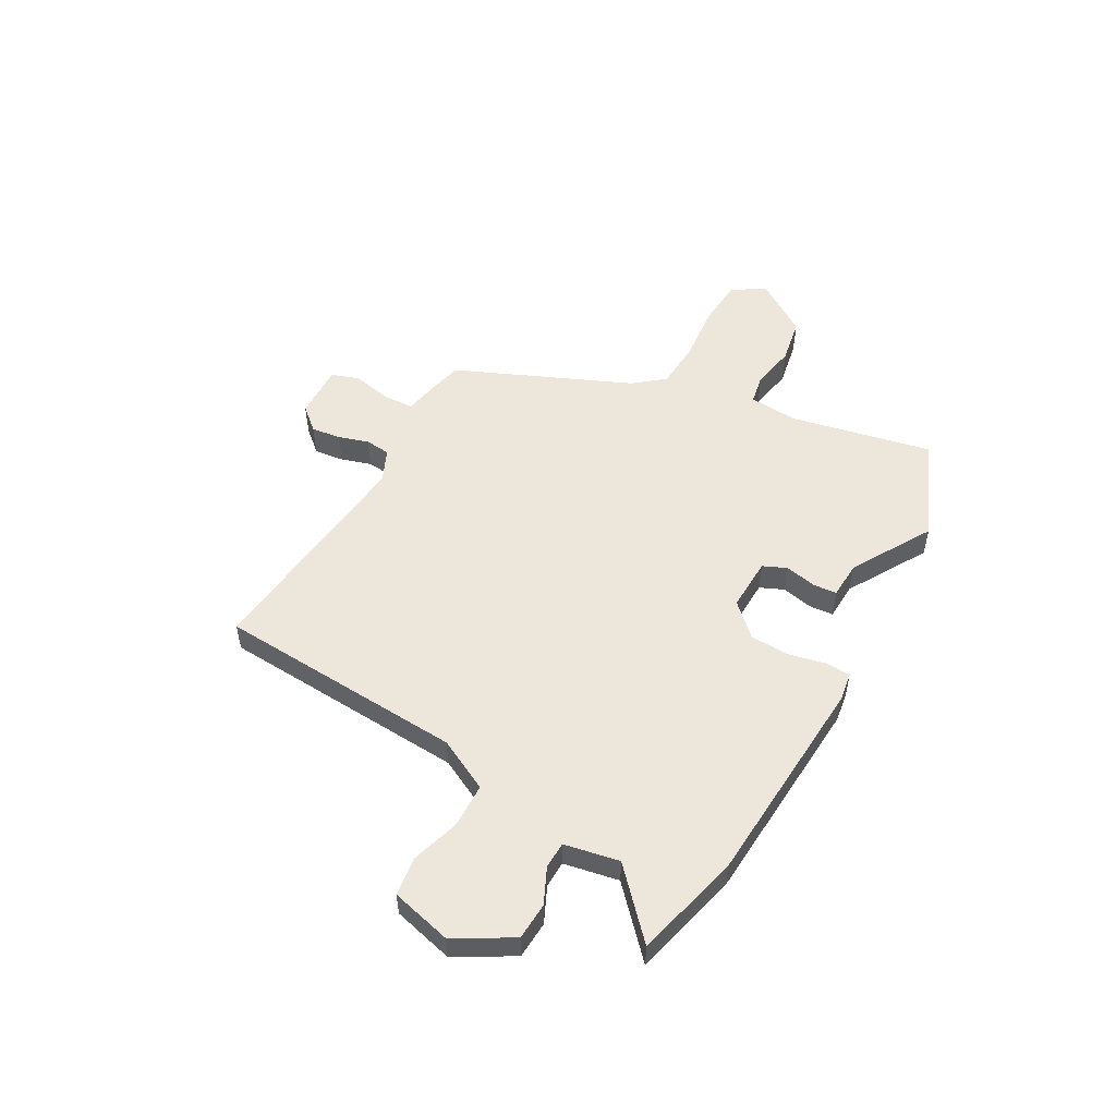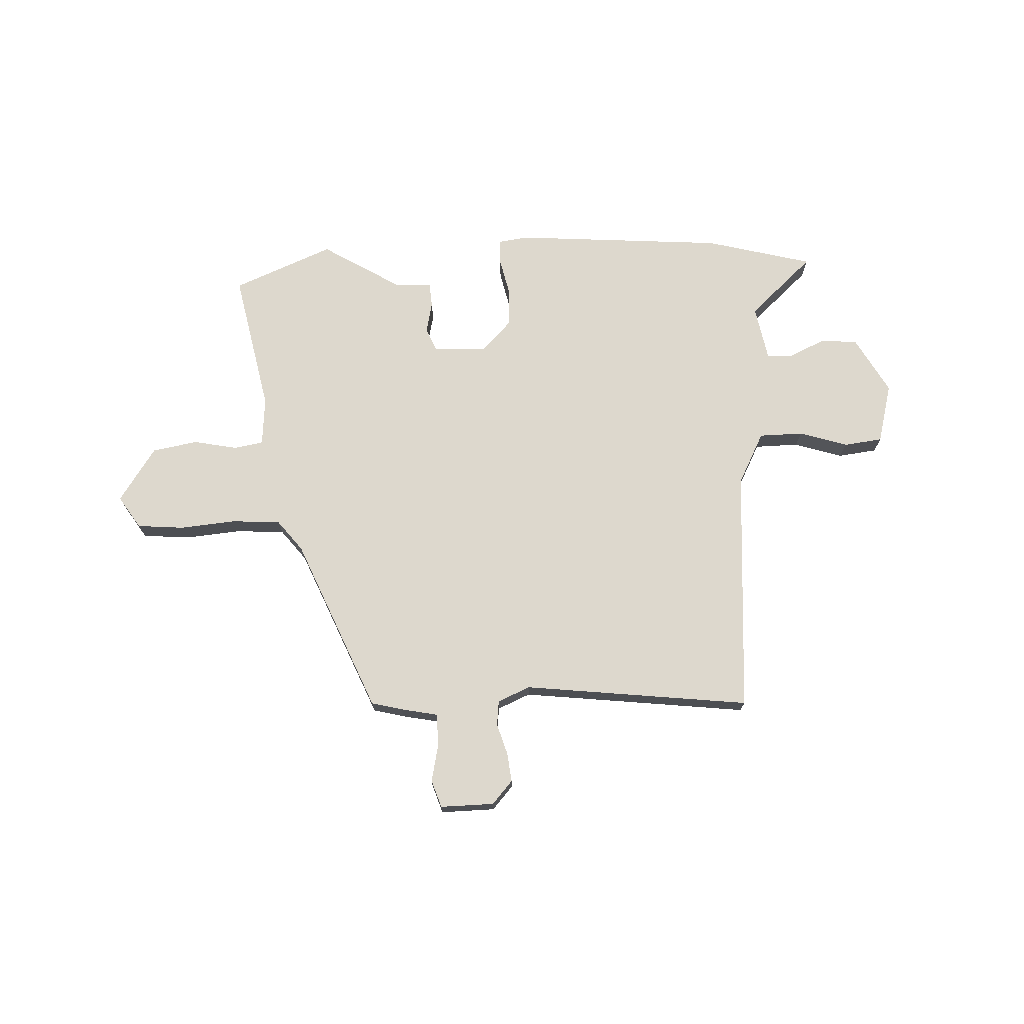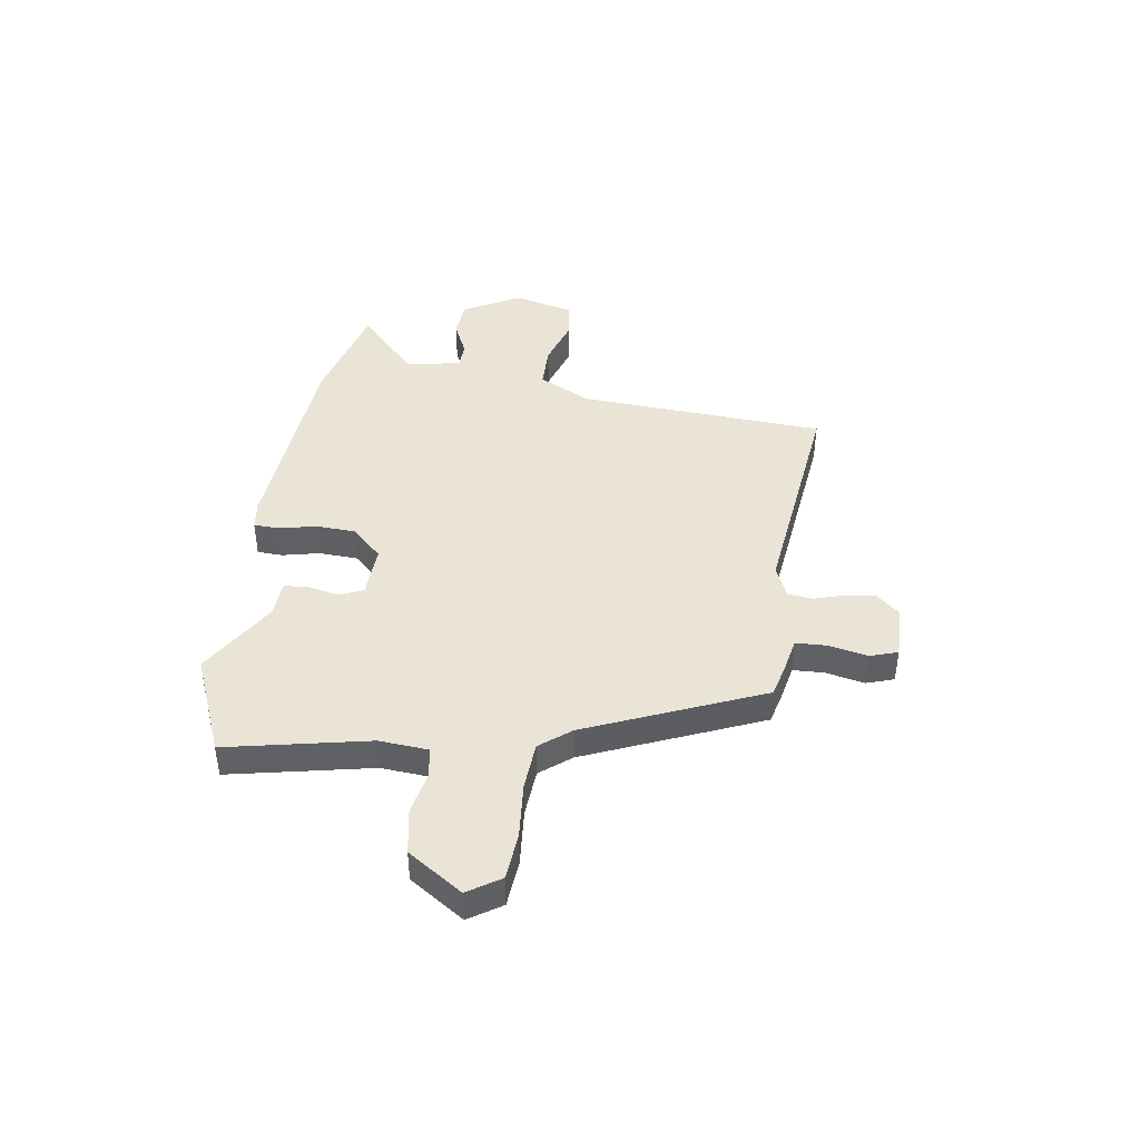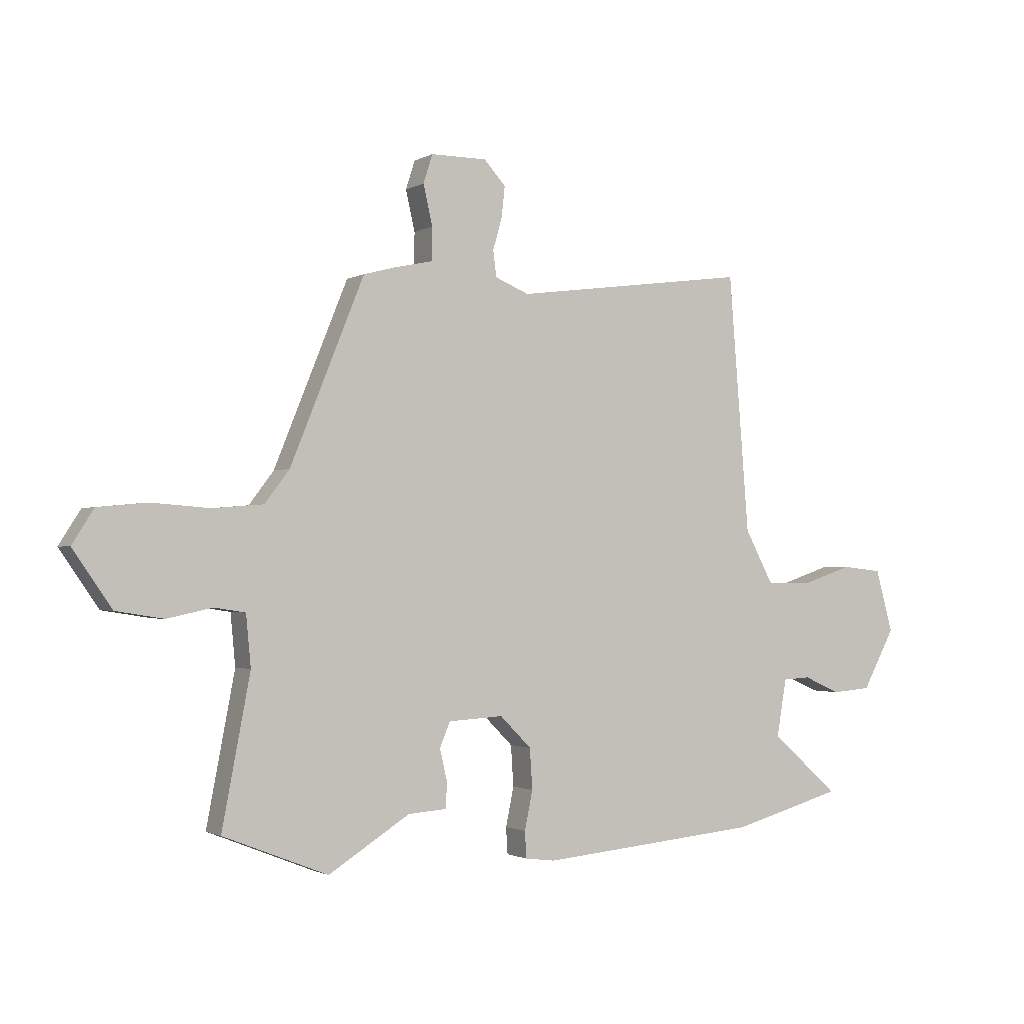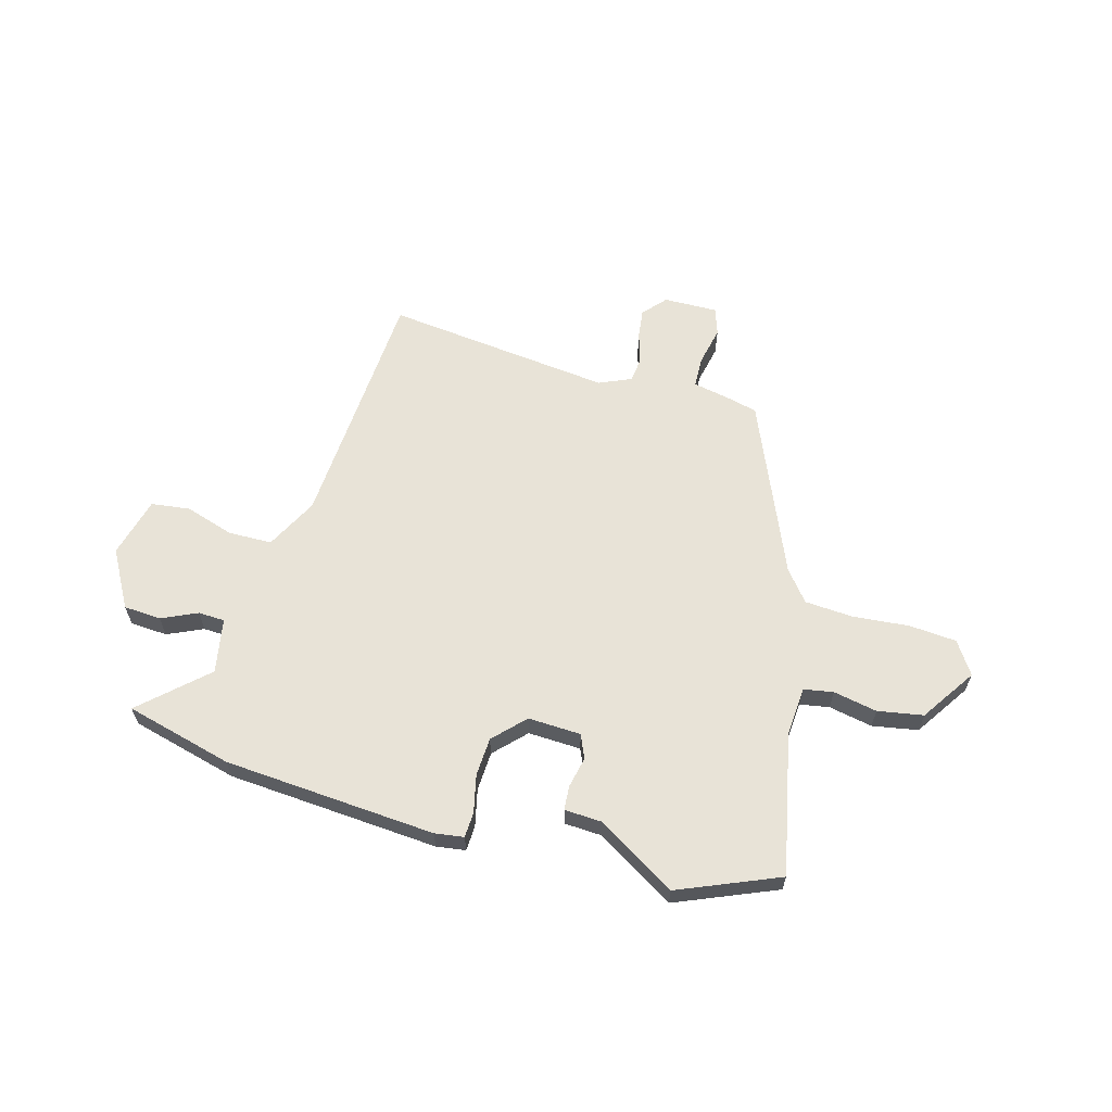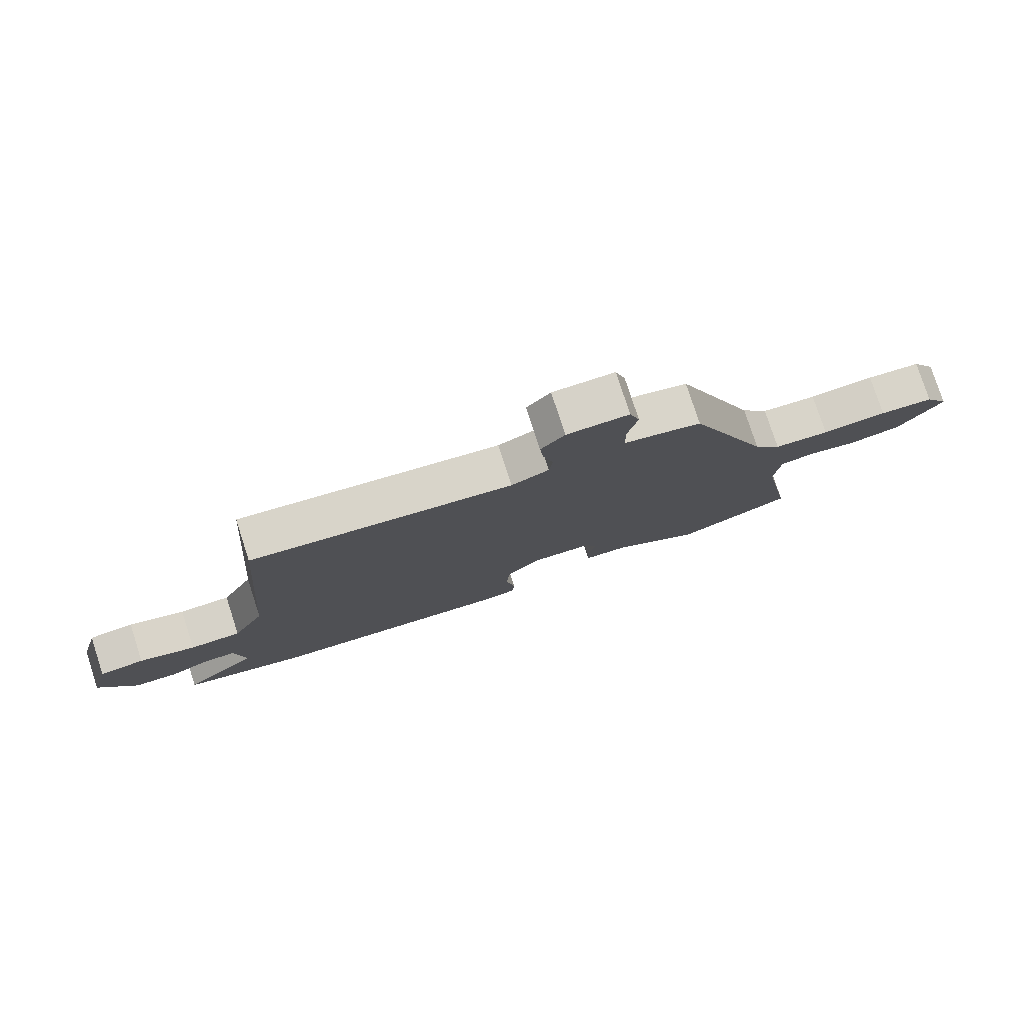
<metadata>
{"format":"obj","ext":"obj","renderer":"f3d","projection":"perspective","resolution":1024,"background":"white","views":[{"elev":52.9,"azim":117.9,"up":"+Y"},{"elev":72.2,"azim":-3.3,"up":"+Y"},{"elev":42.5,"azim":-82.5,"up":"+Y"},{"elev":-1.5,"azim":-28.7,"up":"+Z"},{"elev":62.0,"azim":-165.4,"up":"+Y"},{"elev":78.2,"azim":162.0,"up":"+Z"}]}
</metadata>
<code>
v -0.386 0.07 -0.545
v -0.58 0.07 -0.468
v -0.528 0.07 -0.194
v -0.537 0.07 -0.1
v -0.594 0.07 -0.091
v -0.678 0.07 -0.109
v -0.766 0.07 -0.095
v -0.838 0.07 0.009
v -0.798 0.07 0.072
v -0.707 0.07 0.081
v -0.598 0.07 0.073
v -0.505 0.07 0.081
v -0.459 0.07 0.141
v -0.322 0.07 0.479
v -0.262 0.07 0.495
v -0.192 0.07 0.51
v -0.191 0.07 0.571
v -0.208 0.07 0.645
v -0.191 0.07 0.698
v -0.087 0.07 0.698
v -0.047 0.07 0.654
v -0.053 0.07 0.597
v -0.07 0.07 0.538
v -0.064 0.07 0.49
v -0.001 0.07 0.464
v 0.436 0.07 0.522
v 0.474 0.07 0.045
v 0.527 0.07 -0.054
v 0.612 0.07 -0.054
v 0.705 0.07 -0.023
v 0.78 0.07 -0.031
v 0.812 0.07 -0.147
v 0.752 0.07 -0.258
v 0.68 0.07 -0.264
v 0.611 0.07 -0.234
v 0.56 0.07 -0.237
v 0.542 0.07 -0.343
v 0.667 0.07 -0.454
v 0.461 0.07 -0.511
v 0.053 0.07 -0.548
v -0.003 0.07 -0.541
v -0.006 0.07 -0.492
v 0.009 0.07 -0.42
v 0.004 0.07 -0.345
v -0.054 0.07 -0.287
v -0.156 0.07 -0.293
v -0.175 0.07 -0.339
v -0.161 0.07 -0.399
v -0.164 0.07 -0.445
v -0.235 0.07 -0.45
v -0.386 0 -0.545
v -0.58 0 -0.468
v -0.528 0 -0.194
v -0.537 0 -0.1
v -0.594 0 -0.091
v -0.678 0 -0.109
v -0.766 0 -0.095
v -0.838 0 0.009
v -0.798 0 0.072
v -0.707 0 0.081
v -0.598 0 0.073
v -0.505 0 0.081
v -0.459 0 0.141
v -0.322 0 0.479
v -0.262 0 0.495
v -0.192 0 0.51
v -0.191 0 0.571
v -0.208 0 0.645
v -0.191 0 0.698
v -0.087 0 0.698
v -0.047 0 0.654
v -0.053 0 0.597
v -0.07 0 0.538
v -0.064 0 0.49
v -0.001 0 0.464
v 0.436 0 0.522
v 0.474 0 0.045
v 0.527 0 -0.054
v 0.612 0 -0.054
v 0.705 0 -0.023
v 0.78 0 -0.031
v 0.812 0 -0.147
v 0.752 0 -0.258
v 0.68 0 -0.264
v 0.611 0 -0.234
v 0.56 0 -0.237
v 0.542 0 -0.343
v 0.667 0 -0.454
v 0.461 0 -0.511
v 0.053 0 -0.548
v -0.003 0 -0.541
v -0.006 0 -0.492
v 0.009 0 -0.42
v 0.004 0 -0.345
v -0.054 0 -0.287
v -0.156 0 -0.293
v -0.175 0 -0.339
v -0.161 0 -0.399
v -0.164 0 -0.445
v -0.235 0 -0.45
f 47 48 49 50
f 1 2 3
f 50 1 3
f 47 50 3
f 46 47 3
f 45 46 3 4
f 41 42 43
f 40 41 43
f 39 40 43
f 38 39 43
f 37 38 43
f 36 37 43 44
f 33 34 35
f 32 33 35
f 31 32 35
f 30 31 35
f 29 30 35
f 28 29 35 36
f 36 44 45
f 28 36 45
f 27 28 45
f 21 22 23
f 20 21 23
f 19 20 23
f 18 19 23
f 17 18 23
f 16 17 23 24
f 16 24 25
f 15 16 25
f 14 15 25
f 13 14 25
f 9 10 11
f 8 9 11
f 7 8 11
f 6 7 11
f 5 6 11
f 4 5 11 12
f 26 27 45
f 25 26 45
f 13 25 45
f 12 13 45
f 4 12 45
f 100 99 98 97
f 53 52 51
f 53 51 100
f 53 100 97
f 53 97 96
f 54 53 96 95
f 93 92 91
f 93 91 90
f 93 90 89
f 93 89 88
f 93 88 87
f 94 93 87 86
f 85 84 83
f 85 83 82
f 85 82 81
f 85 81 80
f 85 80 79
f 86 85 79 78
f 95 94 86
f 95 86 78
f 95 78 77
f 73 72 71
f 73 71 70
f 73 70 69
f 73 69 68
f 73 68 67
f 74 73 67 66
f 75 74 66
f 75 66 65
f 75 65 64
f 75 64 63
f 61 60 59
f 61 59 58
f 61 58 57
f 61 57 56
f 61 56 55
f 62 61 55 54
f 95 77 76
f 95 76 75
f 95 75 63
f 95 63 62
f 95 62 54
f 1 51 52 2
f 2 52 53 3
f 3 53 54 4
f 4 54 55 5
f 5 55 56 6
f 6 56 57 7
f 7 57 58 8
f 8 58 59 9
f 9 59 60 10
f 10 60 61 11
f 11 61 62 12
f 12 62 63 13
f 13 63 64 14
f 14 64 65 15
f 15 65 66 16
f 16 66 67 17
f 17 67 68 18
f 18 68 69 19
f 19 69 70 20
f 20 70 71 21
f 21 71 72 22
f 22 72 73 23
f 23 73 74 24
f 24 74 75 25
f 25 75 76 26
f 26 76 77 27
f 27 77 78 28
f 28 78 79 29
f 29 79 80 30
f 30 80 81 31
f 31 81 82 32
f 32 82 83 33
f 33 83 84 34
f 34 84 85 35
f 35 85 86 36
f 36 86 87 37
f 37 87 88 38
f 38 88 89 39
f 39 89 90 40
f 40 90 91 41
f 41 91 92 42
f 42 92 93 43
f 43 93 94 44
f 44 94 95 45
f 45 95 96 46
f 46 96 97 47
f 47 97 98 48
f 48 98 99 49
f 49 99 100 50
f 50 100 51 1

</code>
